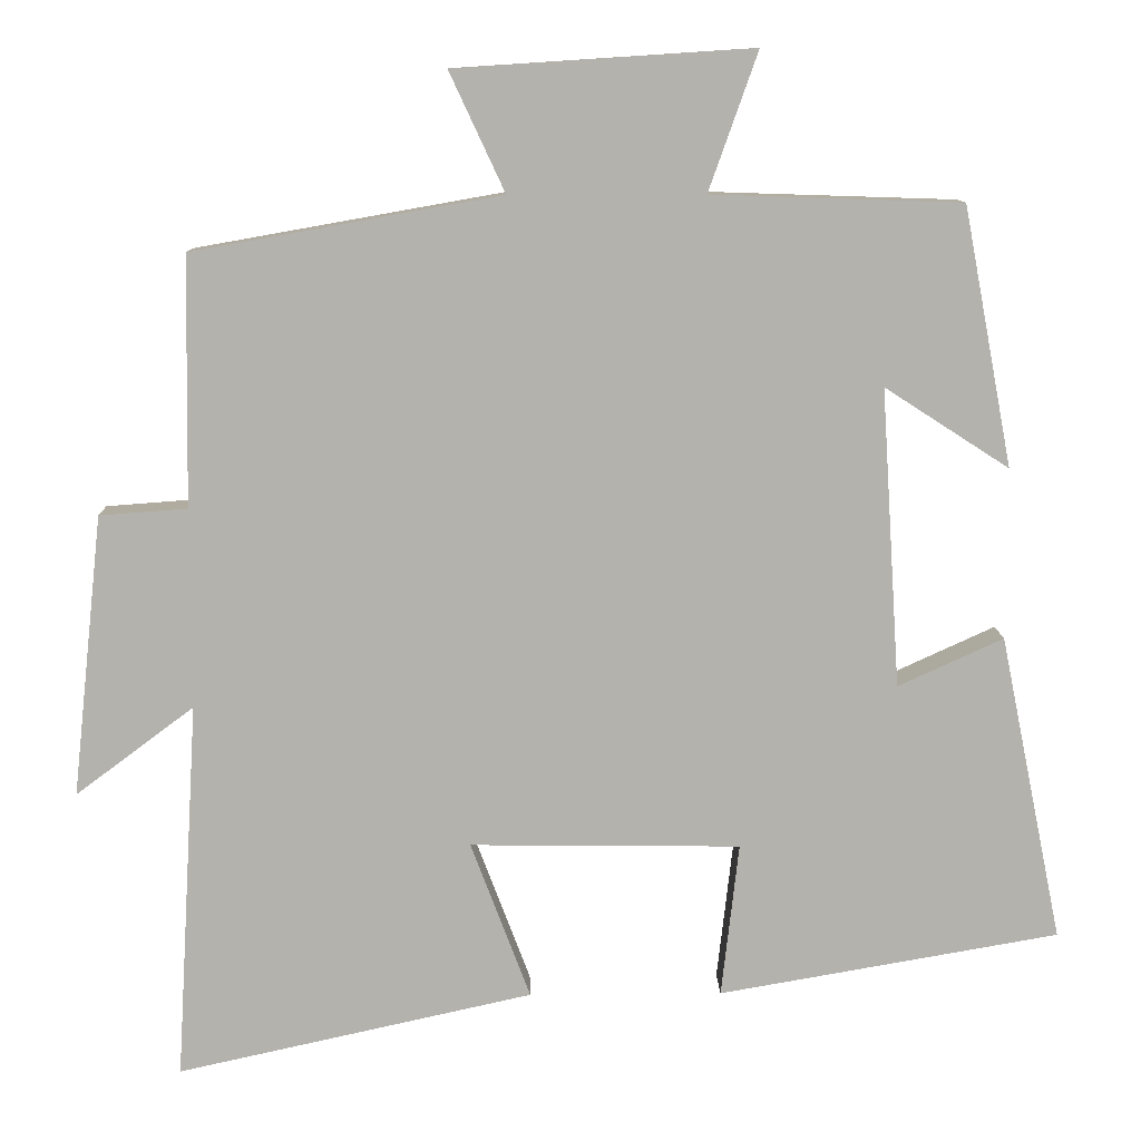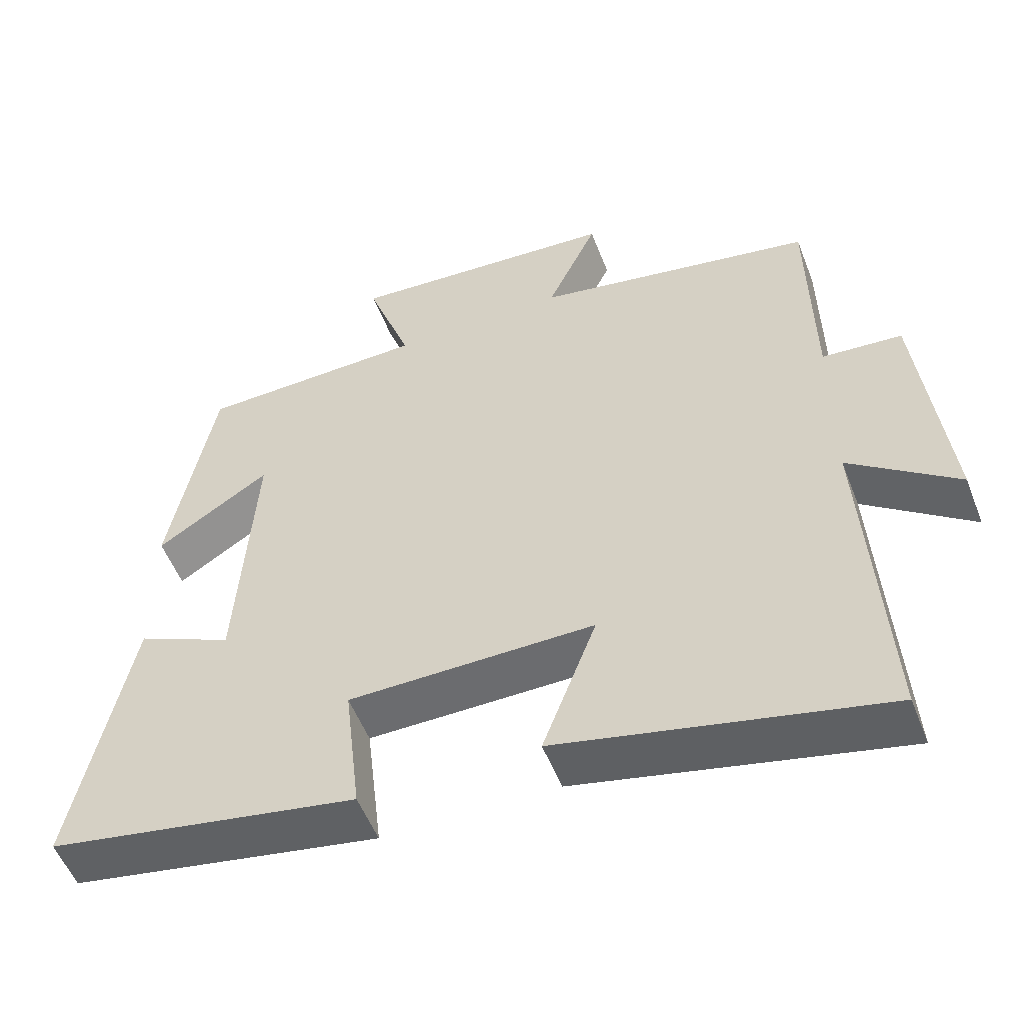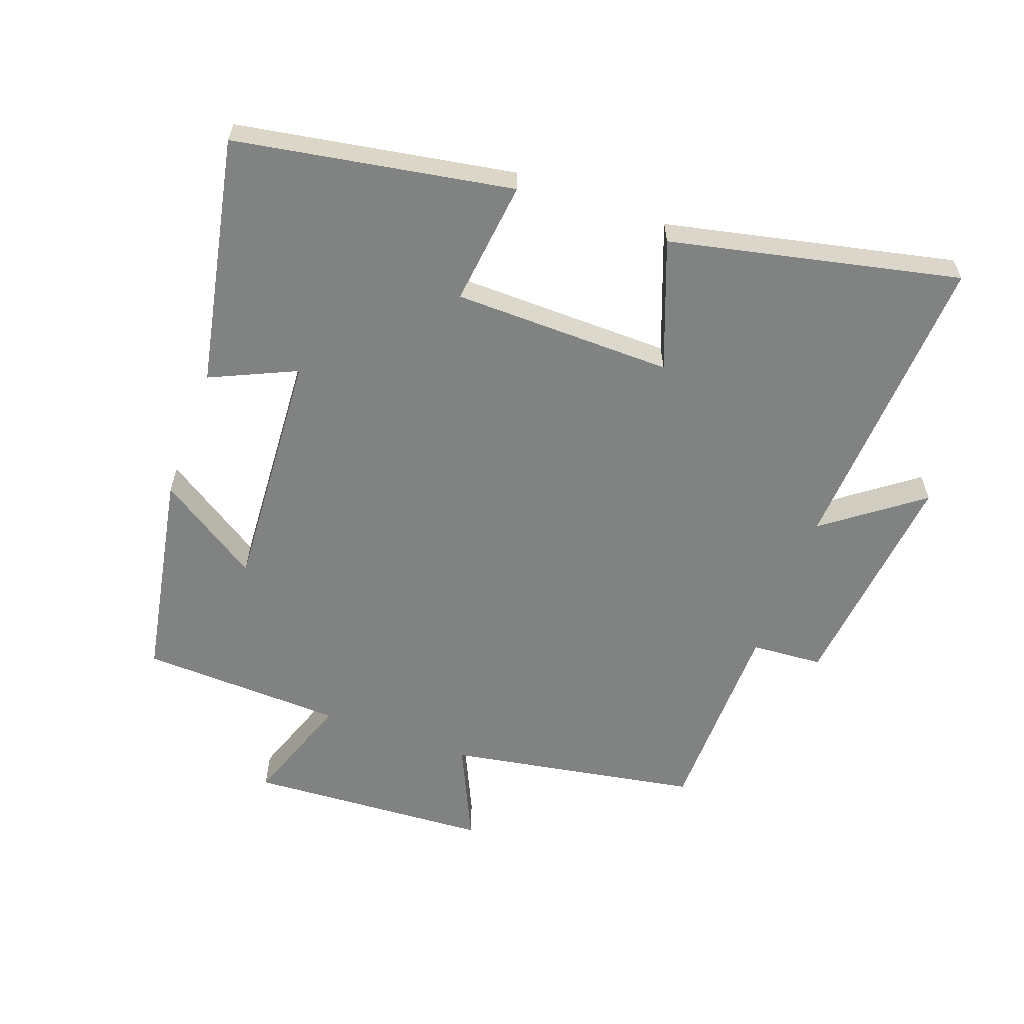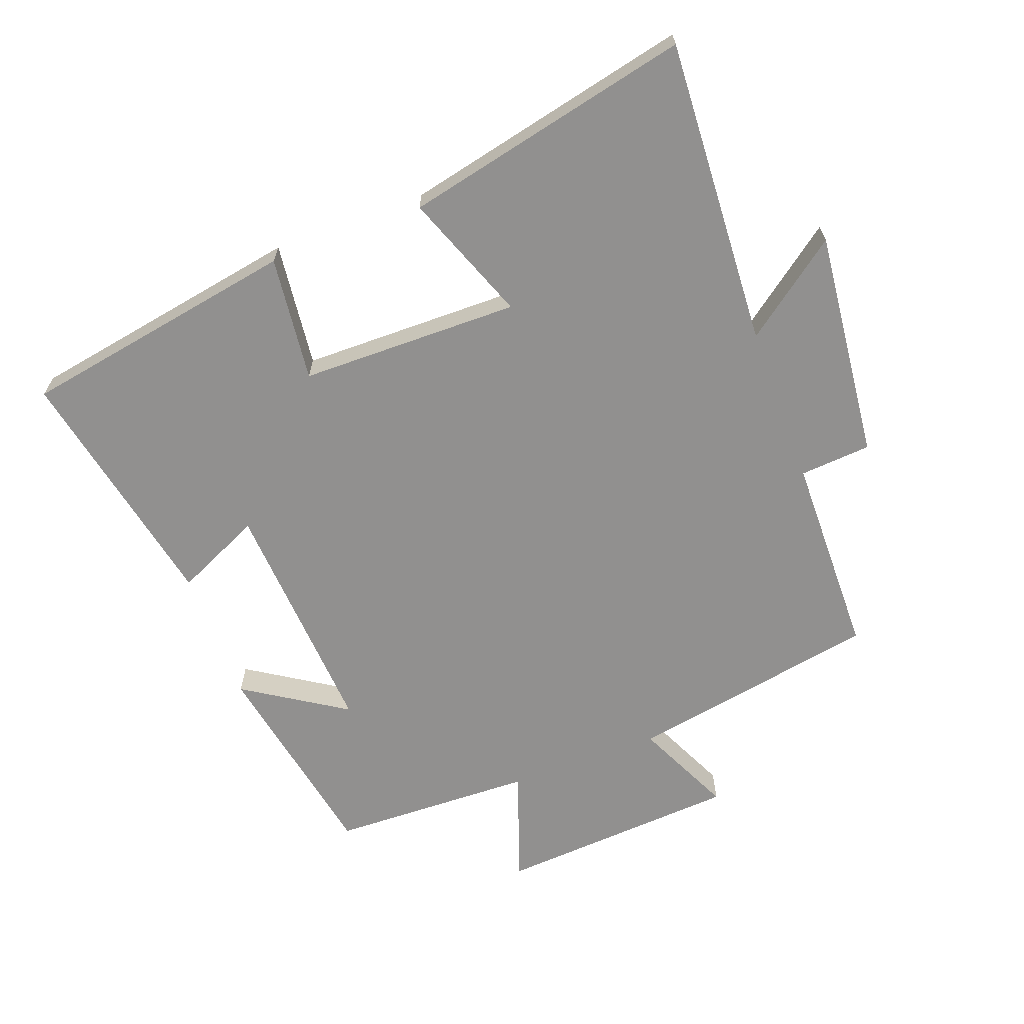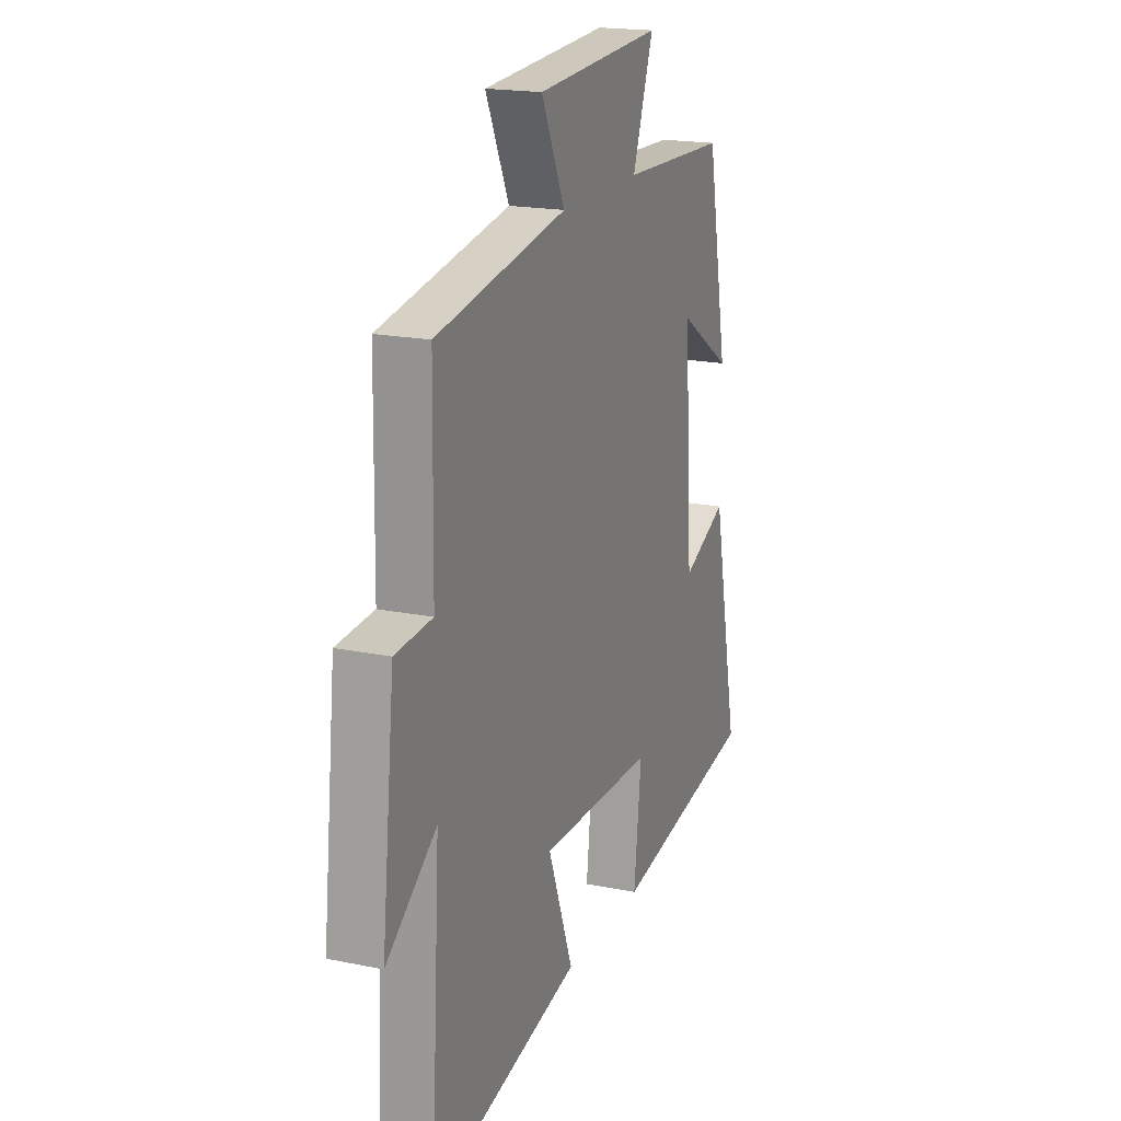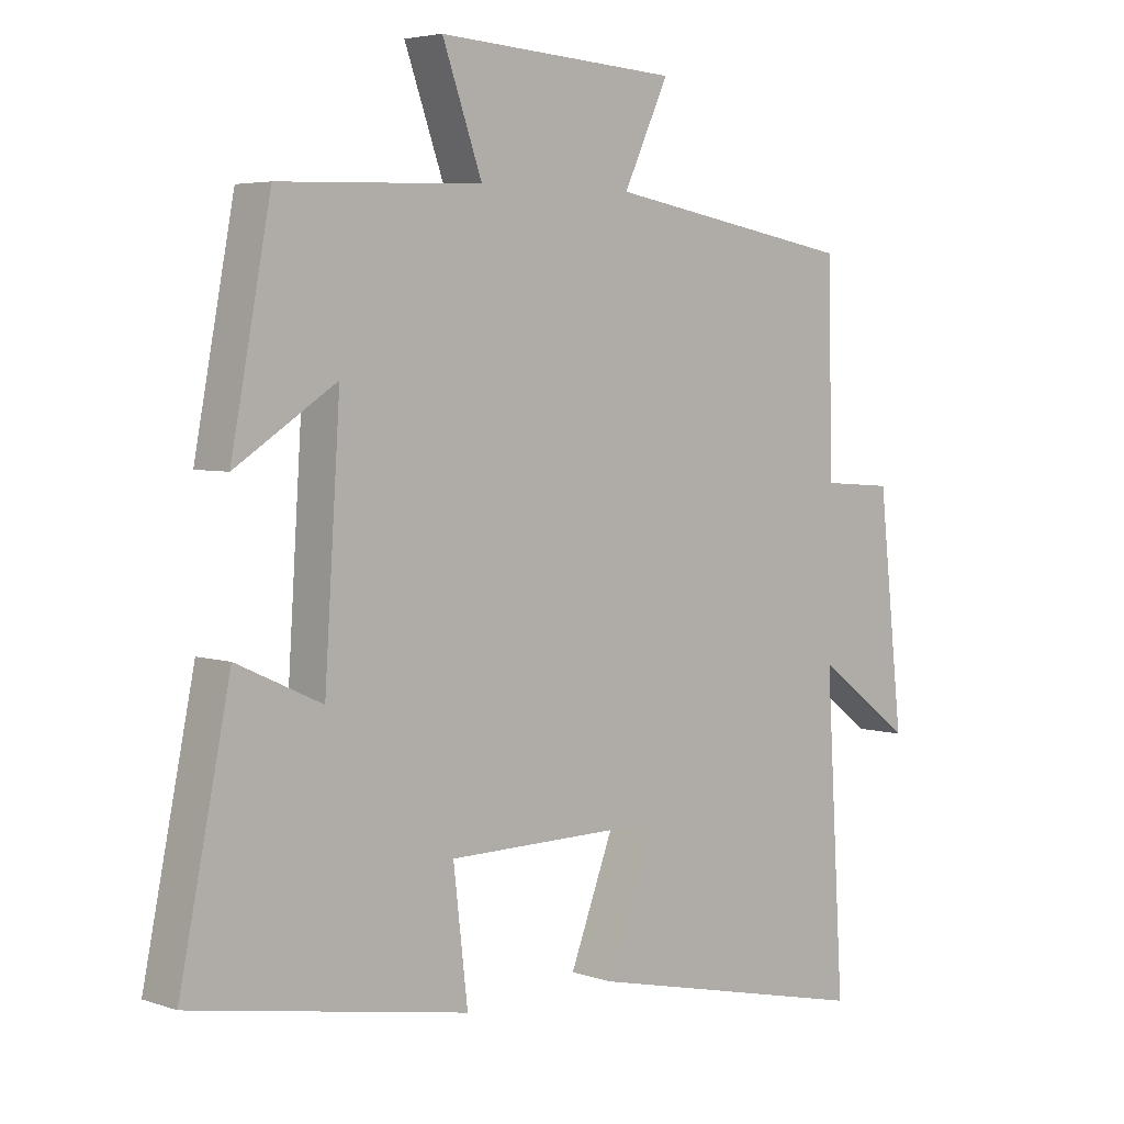
<metadata>
{"format":"obj","ext":"obj","renderer":"f3d","projection":"perspective","resolution":1024,"background":"white","views":[{"elev":10.6,"azim":-1.3,"up":"+Z"},{"elev":-53.4,"azim":-159.0,"up":"+Z"},{"elev":-60.6,"azim":159.9,"up":"+Y"},{"elev":-65.7,"azim":-159.5,"up":"+Y"},{"elev":18.6,"azim":-68.5,"up":"+Z"},{"elev":4.5,"azim":137.2,"up":"+Z"}]}
</metadata>
<code>
v 0.439 0.07 0.49
v 0.5 0.07 0.168
v 0.345 0.07 0.268
v 0.369 0.07 -0.104
v 0.5 0.07 -0.044
v 0.578 0.07 -0.426
v 0.154 0.07 -0.5
v 0.176 0.07 -0.308
v -0.16 0.07 -0.304
v -0.086 0.07 -0.5
v -0.528 0.07 -0.598
v -0.5 0.07 -0.126
v -0.647 0.07 -0.236
v -0.609 0.07 0.114
v -0.5 0.07 0.122
v -0.495 0.07 0.432
v -0.112 0.07 0.5
v -0.181 0.07 0.648
v 0.189 0.07 0.672
v 0.128 0.07 0.5
v 0.439 0 0.49
v 0.5 0 0.168
v 0.345 0 0.268
v 0.369 0 -0.104
v 0.5 0 -0.044
v 0.578 0 -0.426
v 0.154 0 -0.5
v 0.176 0 -0.308
v -0.16 0 -0.304
v -0.086 0 -0.5
v -0.528 0 -0.598
v -0.5 0 -0.126
v -0.647 0 -0.236
v -0.609 0 0.114
v -0.5 0 0.122
v -0.495 0 0.432
v -0.112 0 0.5
v -0.181 0 0.648
v 0.189 0 0.672
v 0.128 0 0.5
f 17 18 19 20
f 15 16 17 20
f 15 20 1
f 12 13 14 15
f 12 15 1
f 9 10 11 12
f 8 9 12
f 5 6 7 8
f 4 5 8
f 3 4 8 12
f 1 2 3
f 1 3 12
f 40 39 38 37
f 40 37 36 35
f 21 40 35
f 35 34 33 32
f 21 35 32
f 32 31 30 29
f 32 29 28
f 28 27 26 25
f 28 25 24
f 32 28 24 23
f 23 22 21
f 32 23 21
f 1 21 22 2
f 2 22 23 3
f 3 23 24 4
f 4 24 25 5
f 5 25 26 6
f 6 26 27 7
f 7 27 28 8
f 8 28 29 9
f 9 29 30 10
f 10 30 31 11
f 11 31 32 12
f 12 32 33 13
f 13 33 34 14
f 14 34 35 15
f 15 35 36 16
f 16 36 37 17
f 17 37 38 18
f 18 38 39 19
f 19 39 40 20
f 20 40 21 1

</code>
